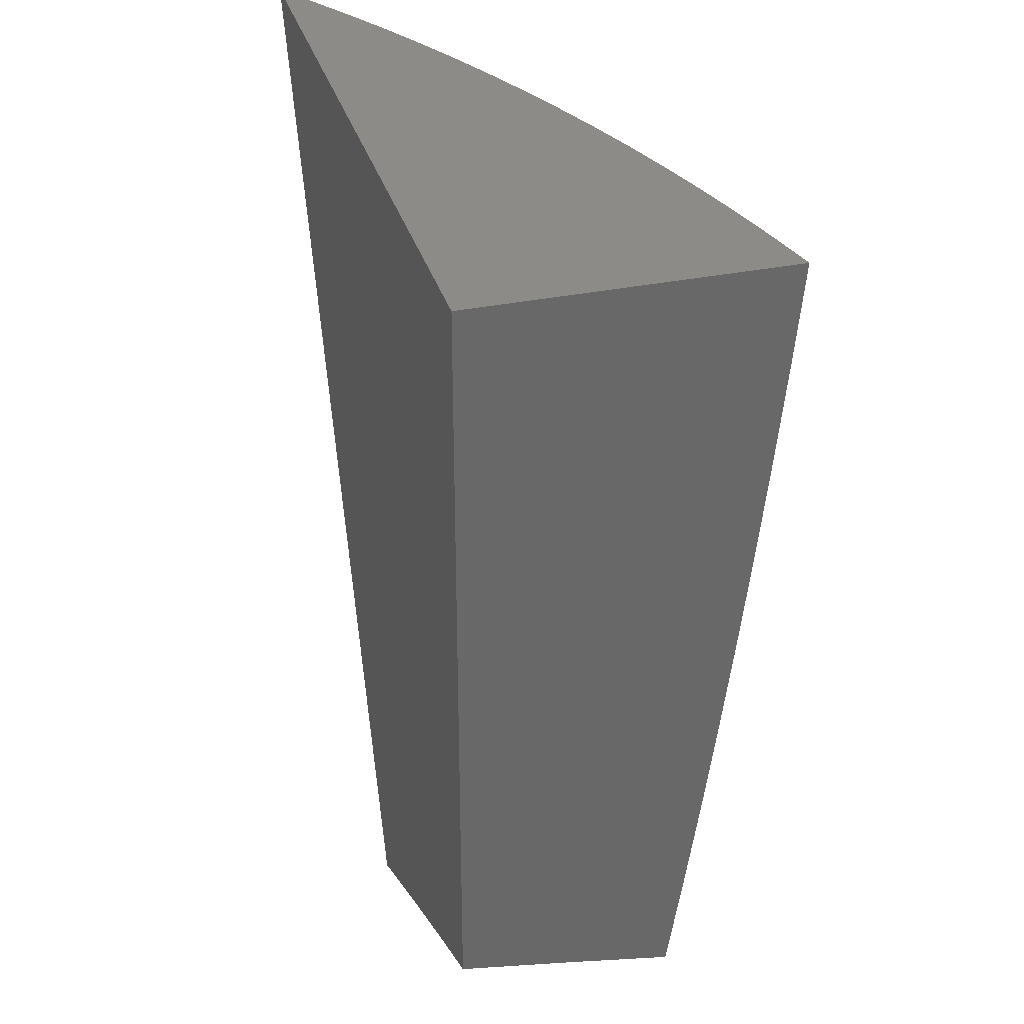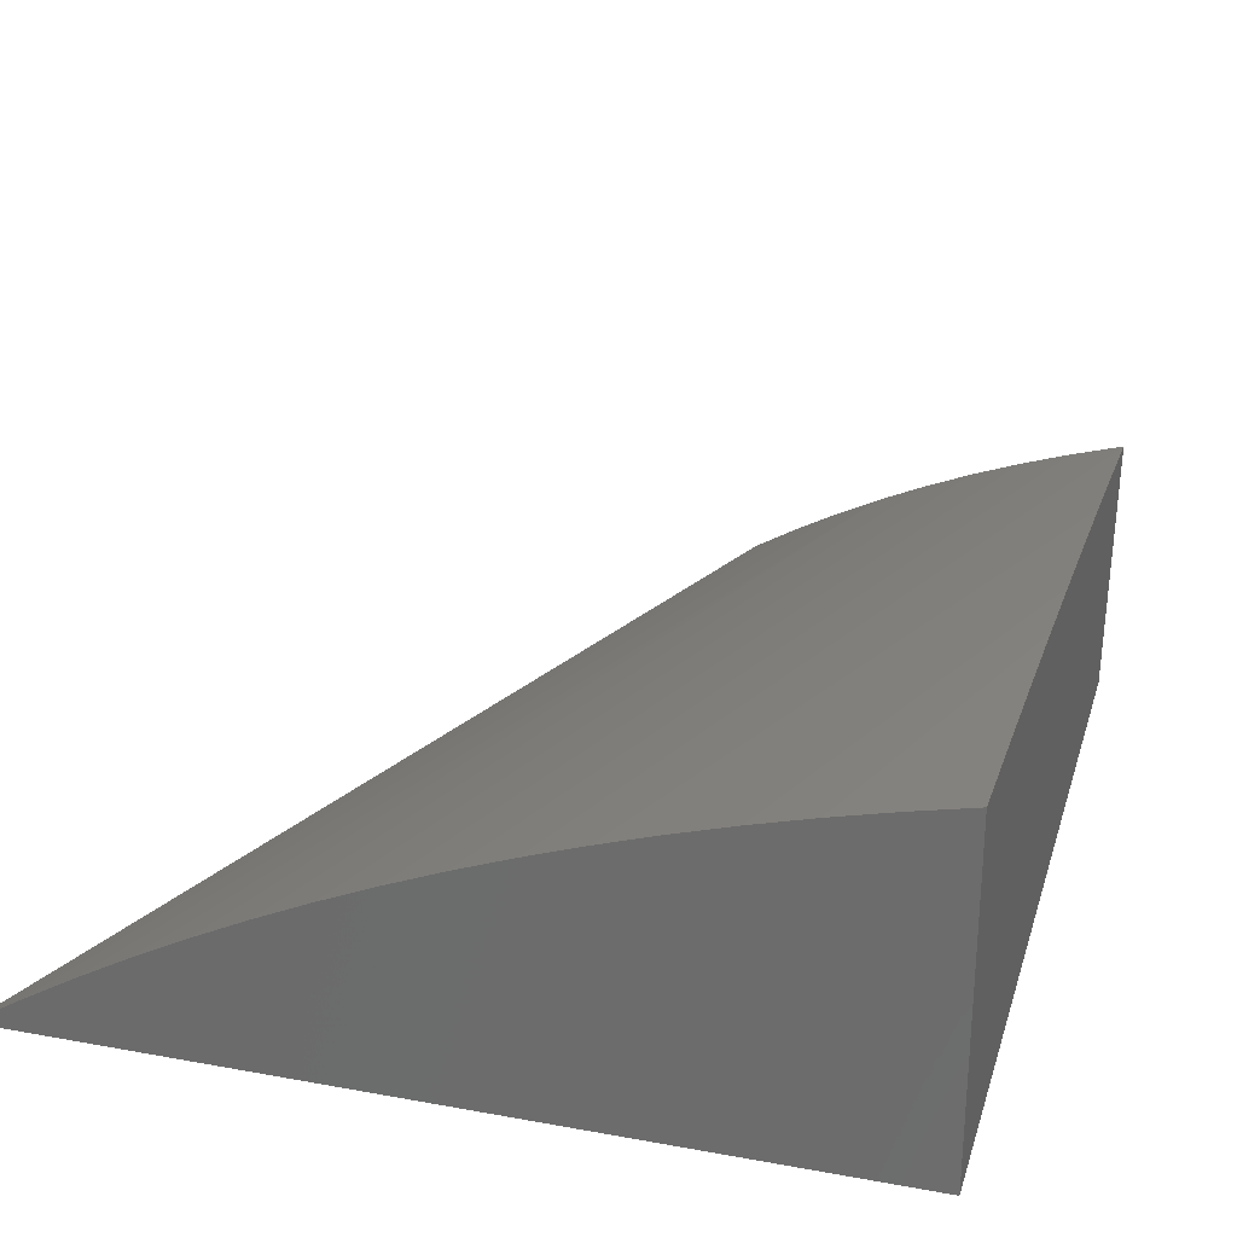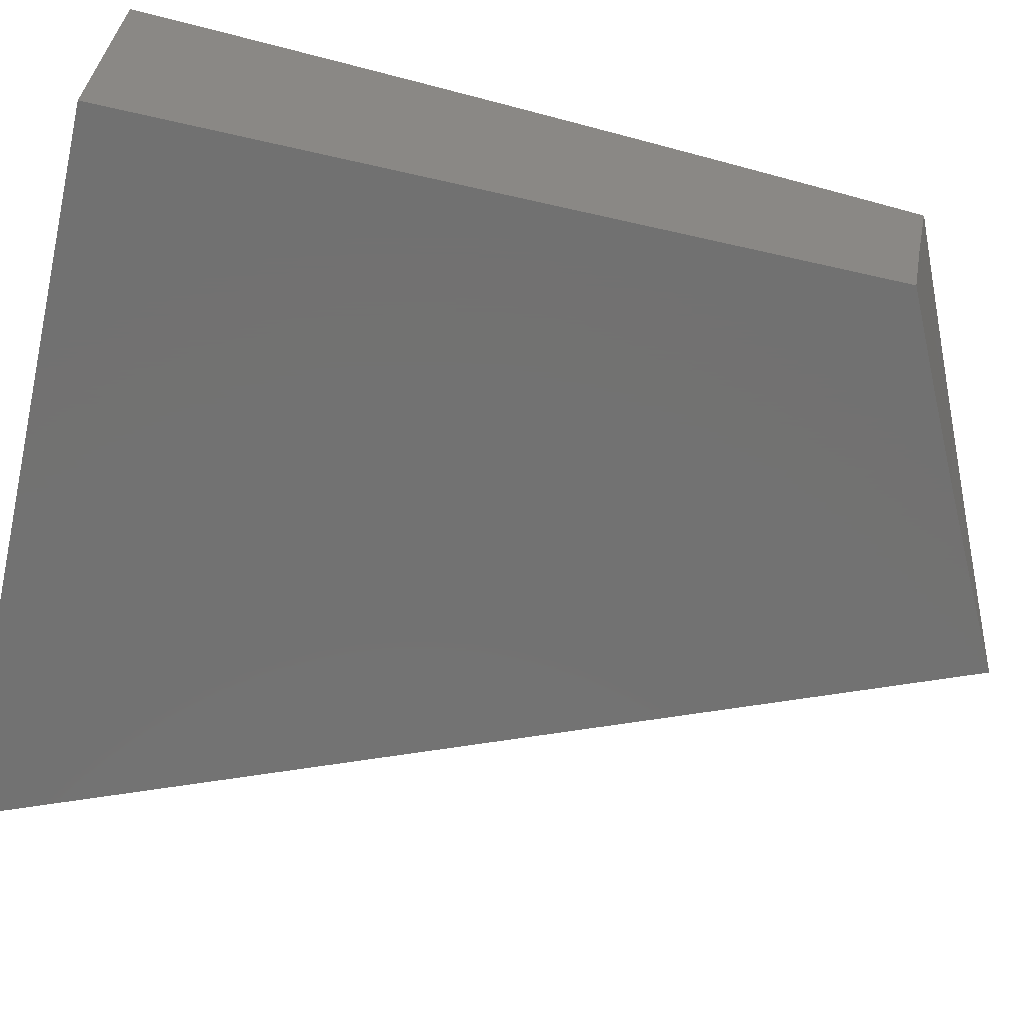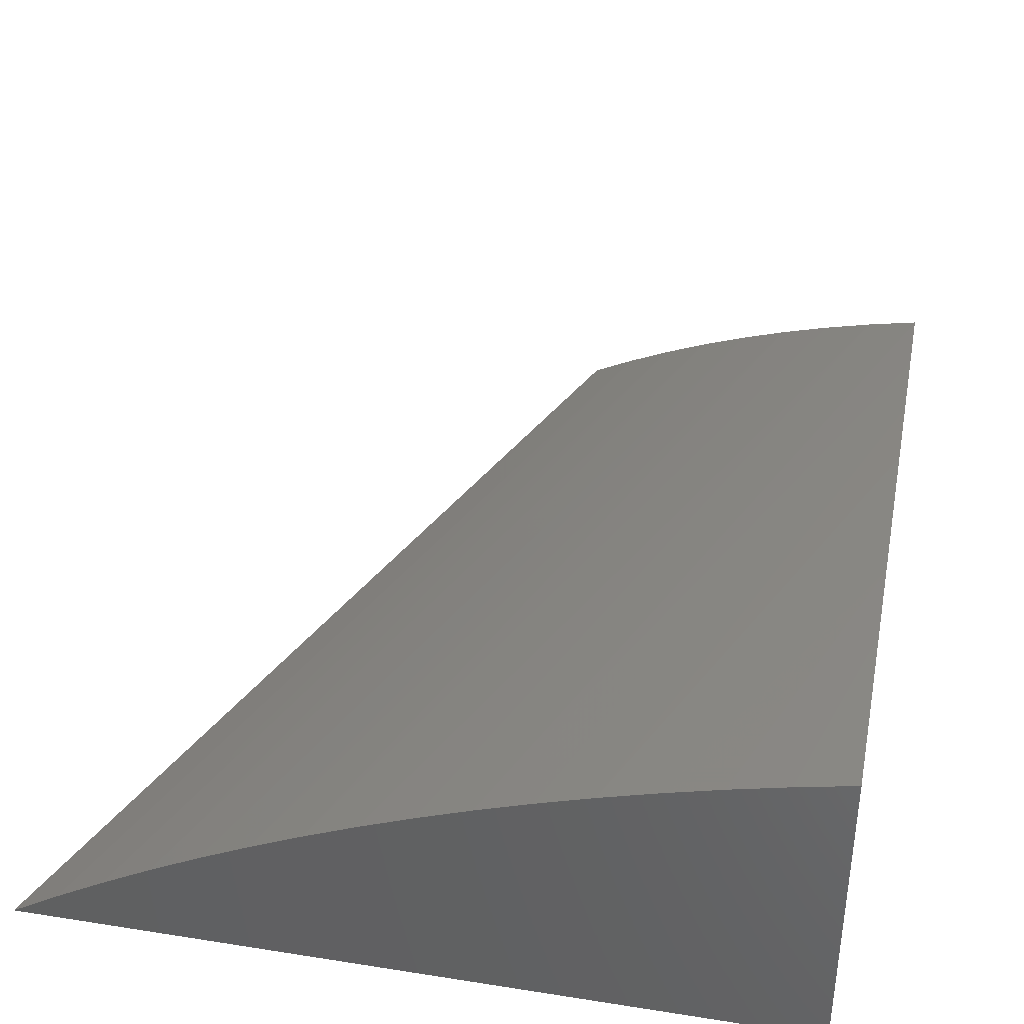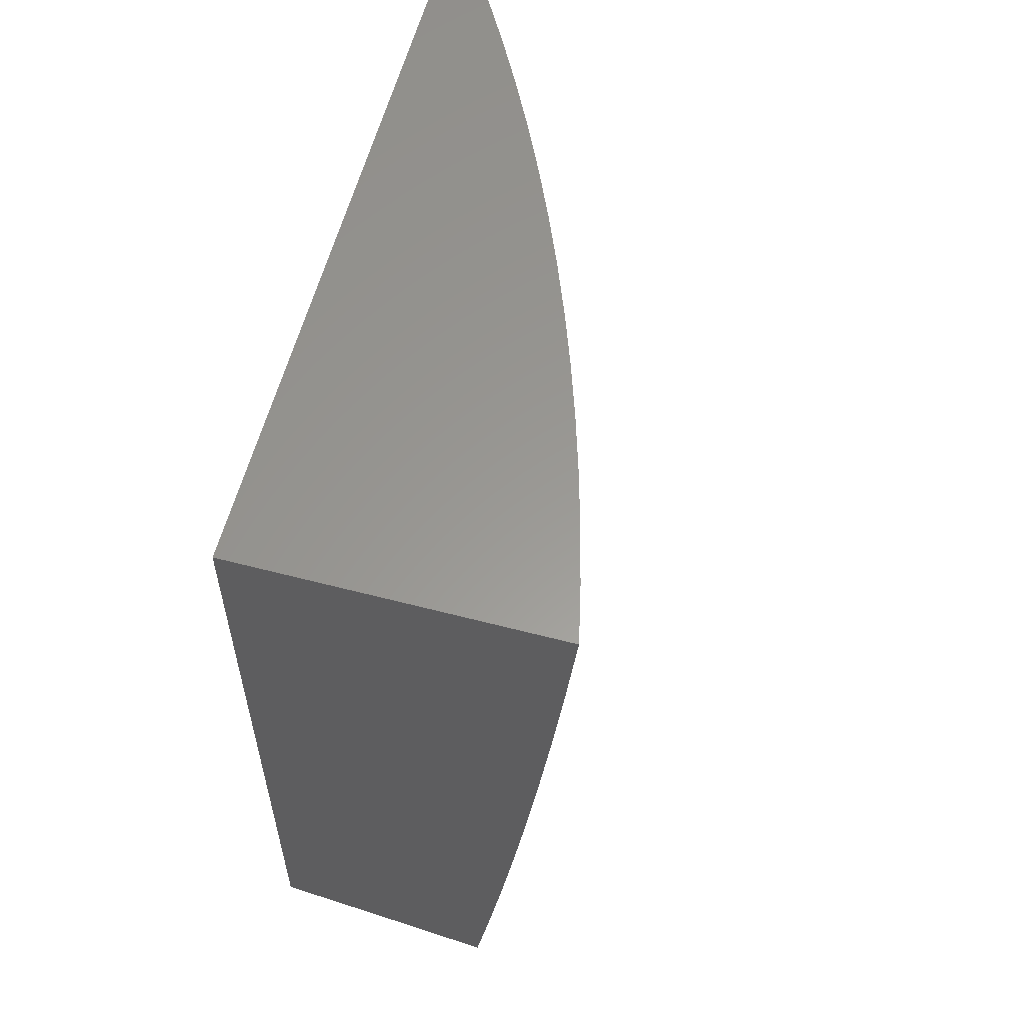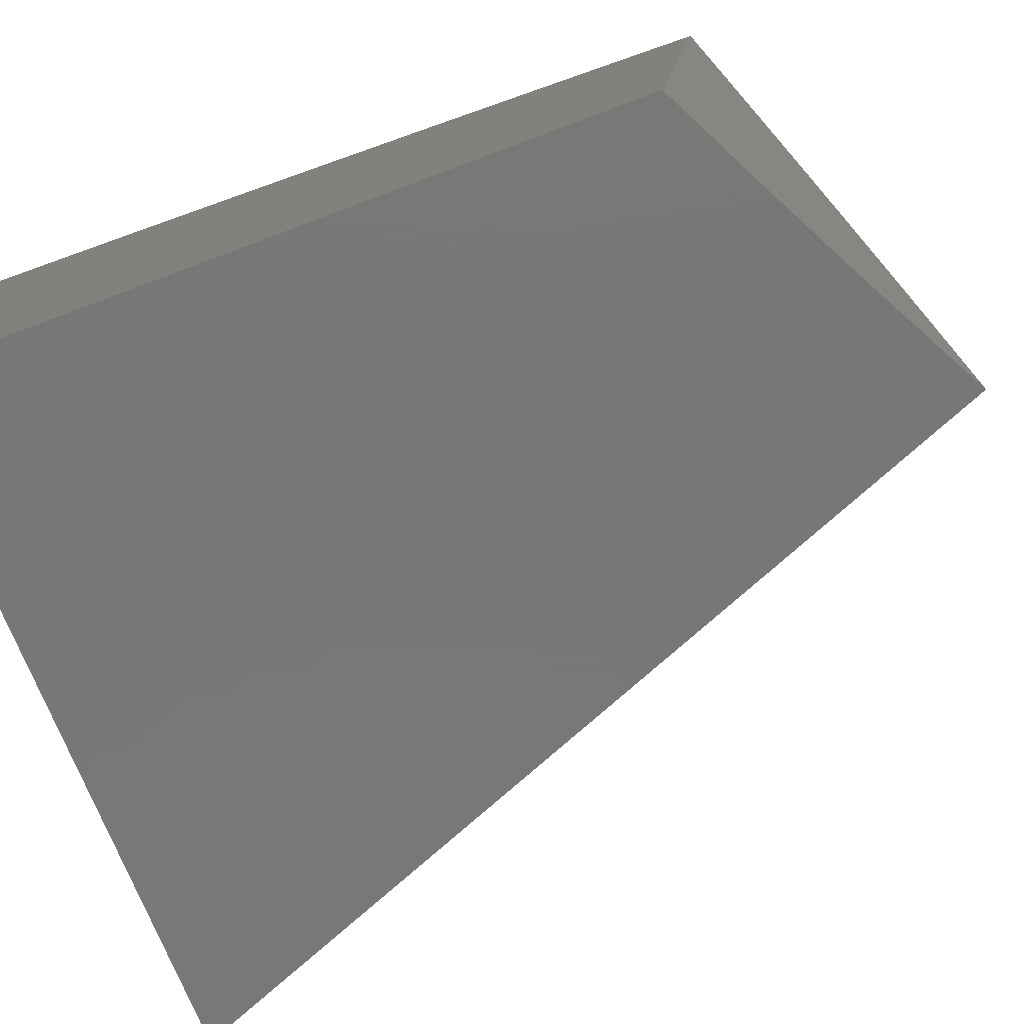
<metadata>
{"format":"stl","ext":"stl","renderer":"f3d","projection":"perspective","resolution":1024,"background":"white","views":[{"elev":34.0,"azim":-105.7,"up":"+Y"},{"elev":27.9,"azim":-164.4,"up":"+Z"},{"elev":-63.9,"azim":-103.0,"up":"+Z"},{"elev":39.3,"azim":-168.8,"up":"+Z"},{"elev":59.4,"azim":-75.0,"up":"+Y"},{"elev":-70.3,"azim":-69.3,"up":"+Z"}]}
</metadata>
<code>
# stl→obj: 40 verts, 76 faces
v 5.768 11 2
v 5.721 11 2.03
v 5.373 10.04 2
v 5.329 10.06 2.033
v 5.674 11 2.059
v 5.285 10.07 2.064
v 5.626 11 2.086
v 5.239 10.09 2.094
v 5.577 11 2.112
v 5.193 10.11 2.122
v 5.528 11 2.138
v 5.145 10.13 2.15
v 5.477 11 2.162
v 5.098 10.15 2.175
v 5.427 11 2.184
v 5.049 10.17 2.199
v 5.375 11 2.206
v 5 10.19 2.222
v 5.323 11 2.226
v 5 10.29 2.237
v 5.27 11 2.245
v 5 10.39 2.251
v 5.217 11 2.263
v 5 10.49 2.265
v 5.163 11 2.279
v 5 10.59 2.278
v 5 10.69 2.29
v 5.109 11 2.295
v 5 10.79 2.301
v 5.055 11 2.308
v 5 10.9 2.311
v 5 11 2.321
v 5 10.23 2
v 5.094 10.18 2
v 5 10.21 2.111
v 5.085 10.17 2.111
v 5.179 10.12 2.111
v 5.187 10.14 2
v 5.281 10.09 2
v 5 11 2
f 1 2 3
f 3 2 4
f 4 2 5
f 4 5 6
f 6 5 7
f 6 7 8
f 8 7 9
f 8 9 10
f 10 9 11
f 10 11 12
f 12 11 13
f 12 13 14
f 14 13 15
f 14 15 16
f 16 15 17
f 16 17 18
f 18 17 19
f 18 19 20
f 20 19 21
f 20 21 22
f 22 21 23
f 22 23 24
f 24 23 25
f 24 25 26
f 26 25 27
f 27 25 28
f 27 28 29
f 29 28 30
f 29 30 31
f 31 30 32
f 33 34 35
f 35 34 36
f 35 36 16
f 16 36 14
f 14 36 12
f 12 36 37
f 12 37 10
f 10 37 38
f 10 38 8
f 8 38 39
f 8 39 6
f 6 39 4
f 4 39 3
f 36 34 37
f 37 34 38
f 16 18 35
f 33 35 40
f 40 35 24
f 40 24 26
f 18 20 35
f 35 20 22
f 35 22 24
f 26 27 40
f 40 27 29
f 40 29 31
f 31 32 40
f 3 39 1
f 1 39 38
f 1 38 40
f 40 38 34
f 40 34 33
f 32 30 40
f 40 30 28
f 40 28 25
f 25 23 40
f 40 23 21
f 40 21 19
f 19 17 40
f 40 17 15
f 40 15 13
f 13 11 40
f 40 11 9
f 40 9 7
f 7 5 40
f 40 5 2
f 40 2 1

</code>
